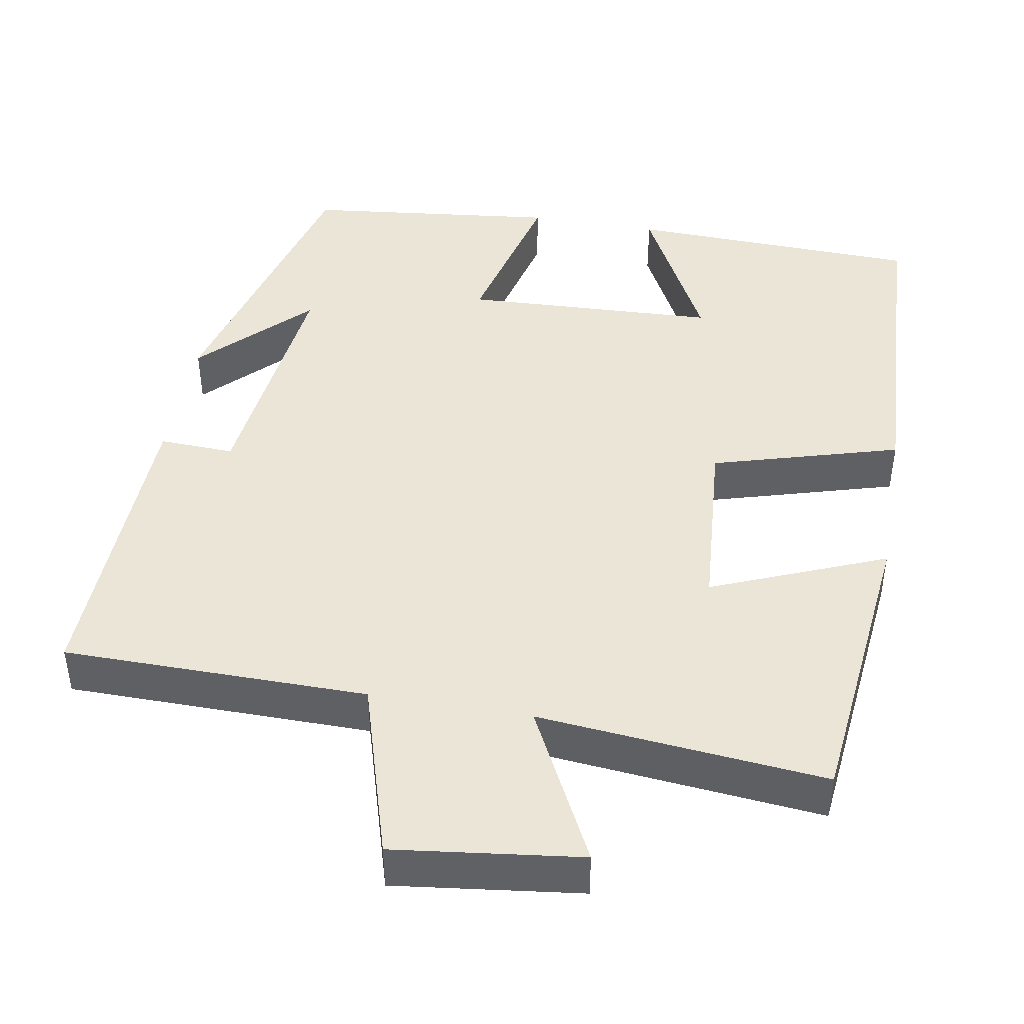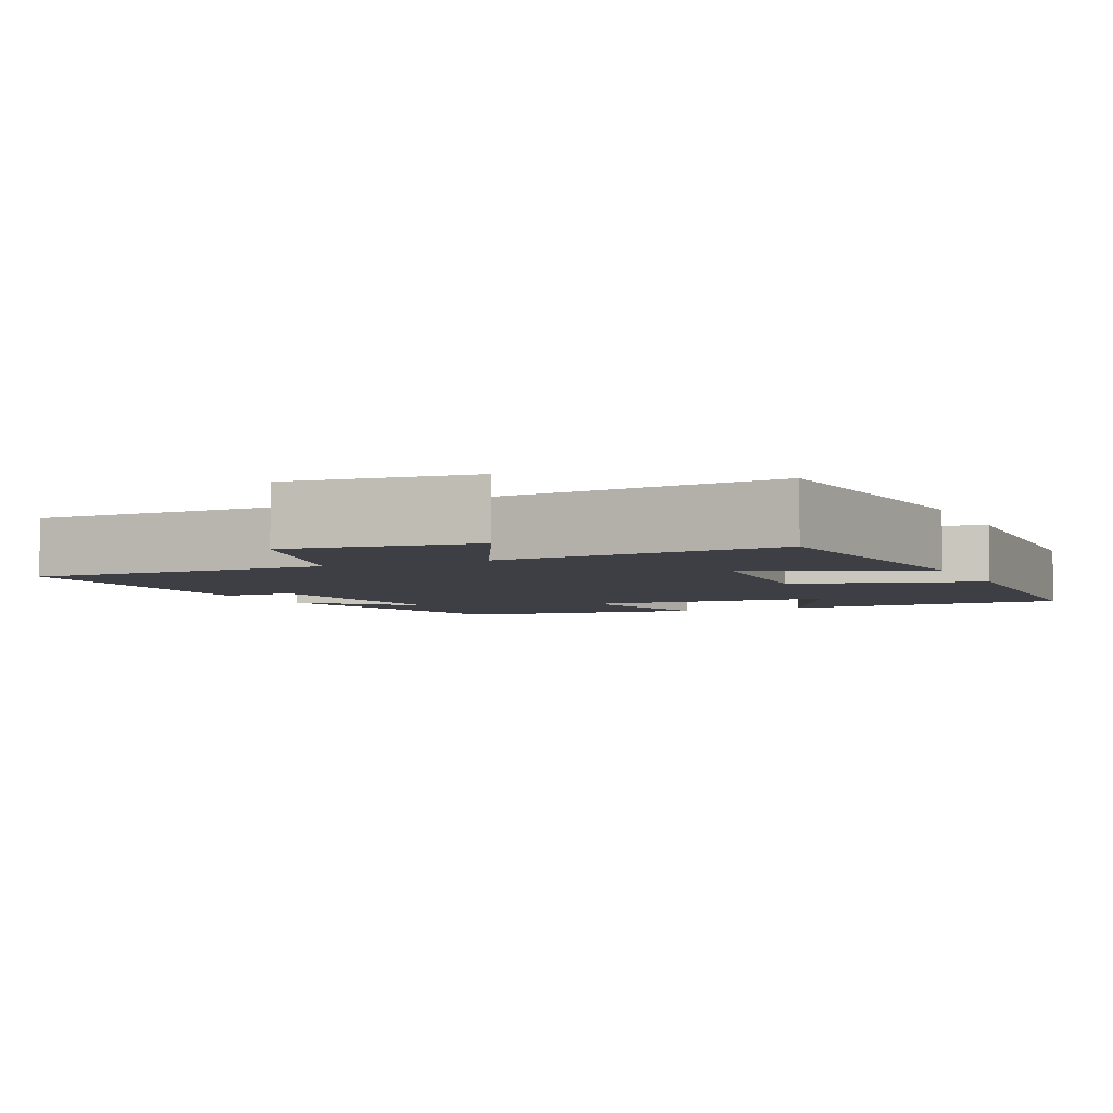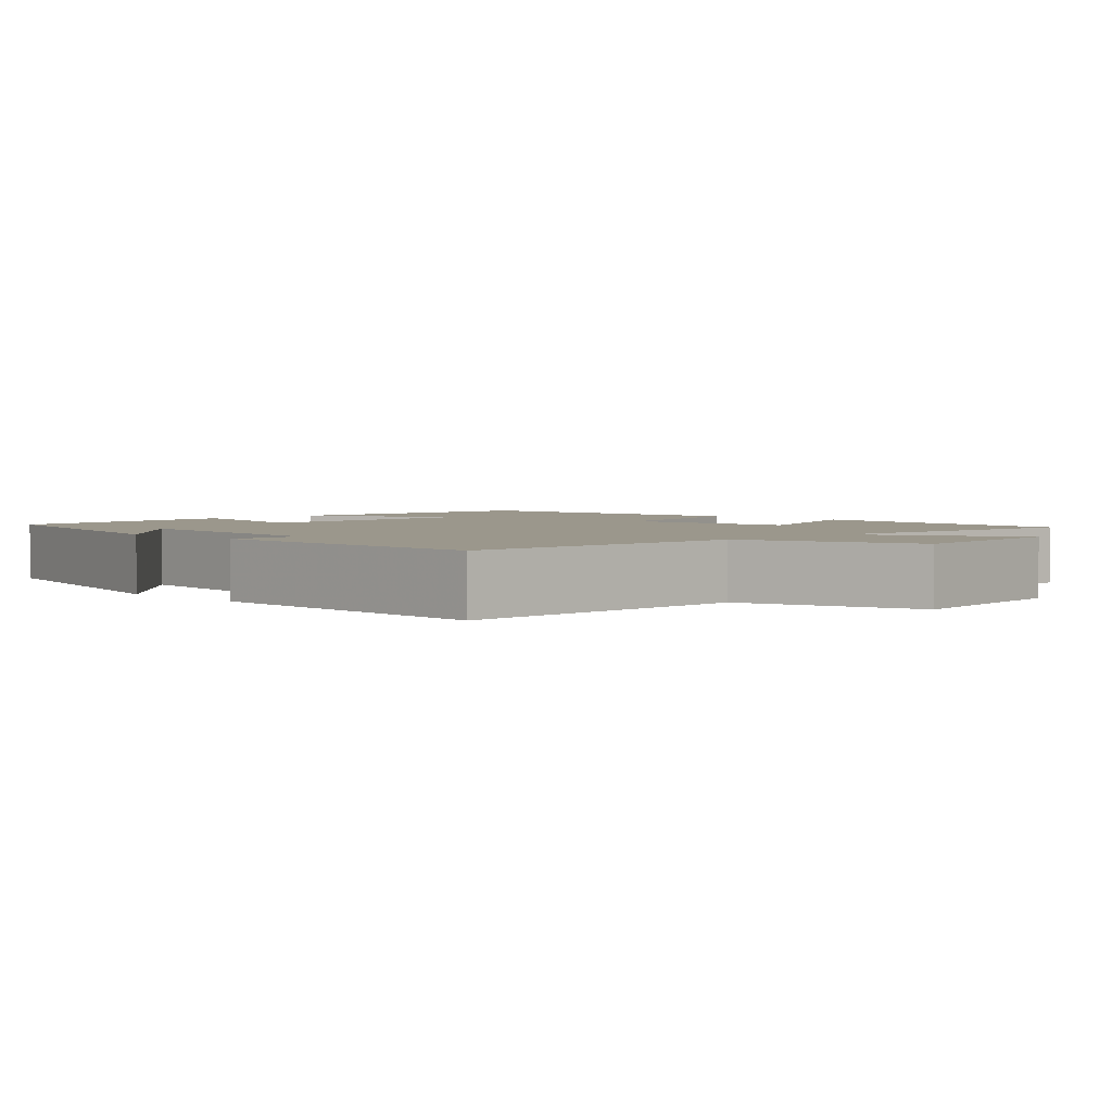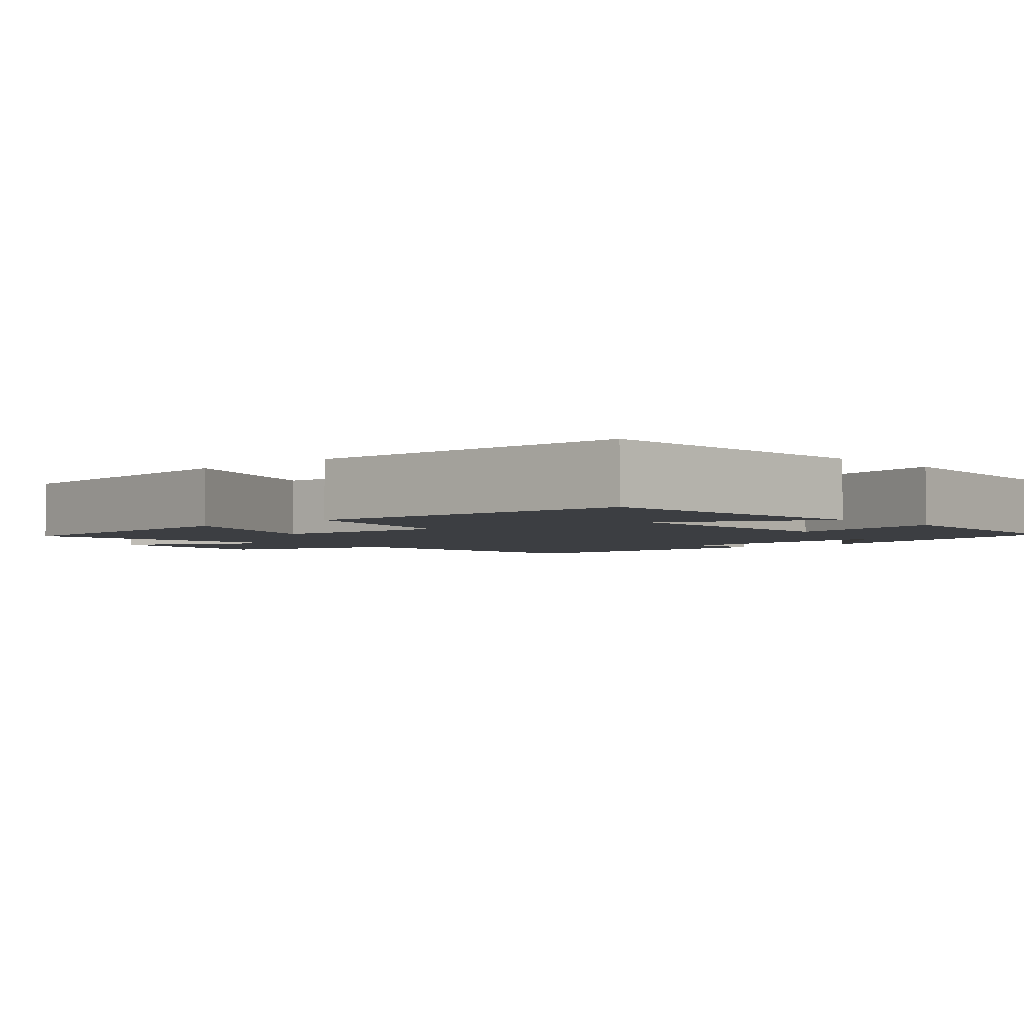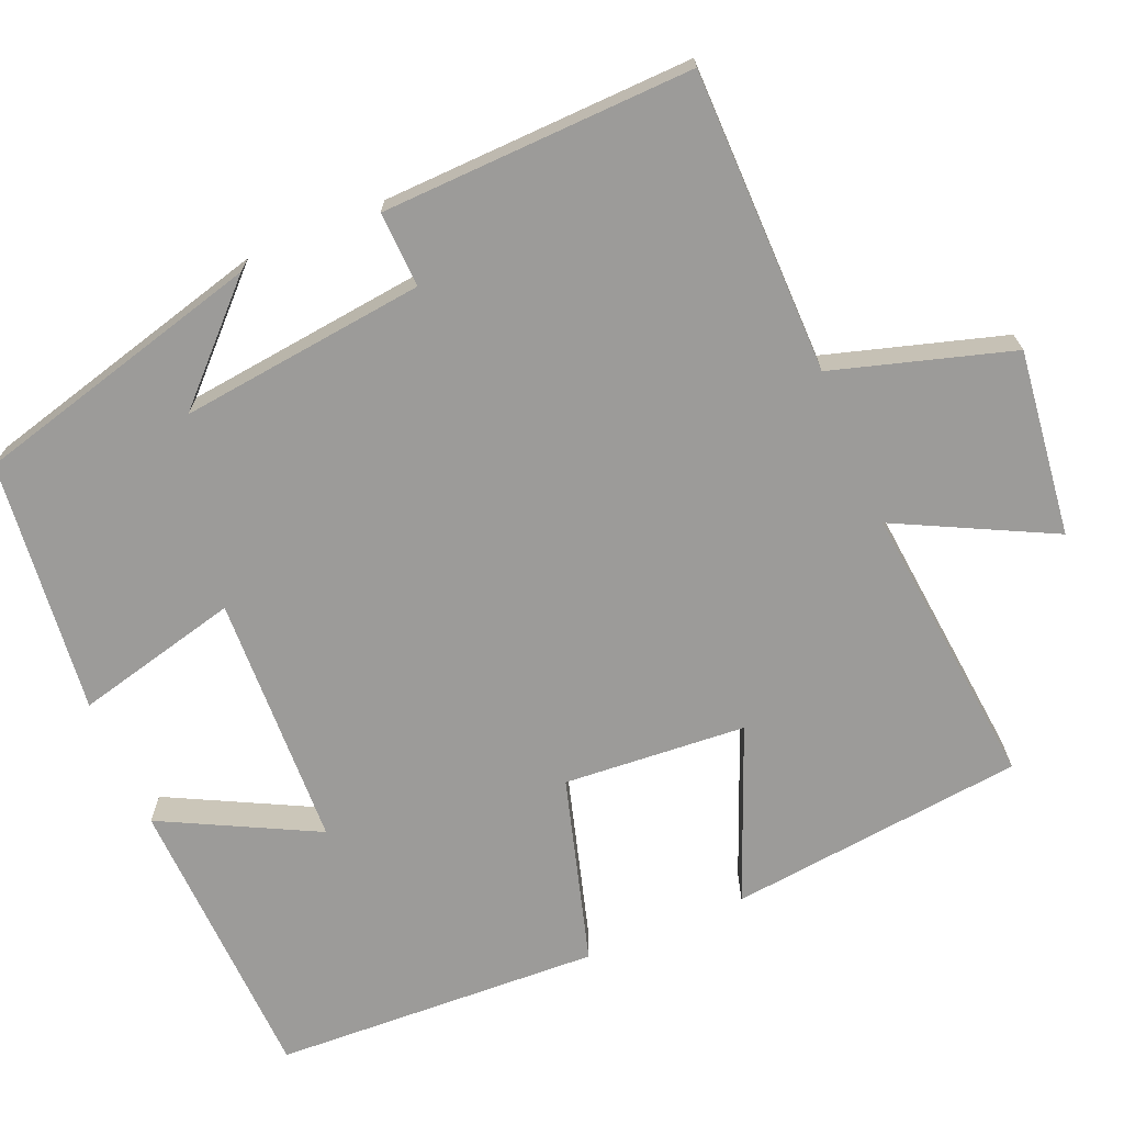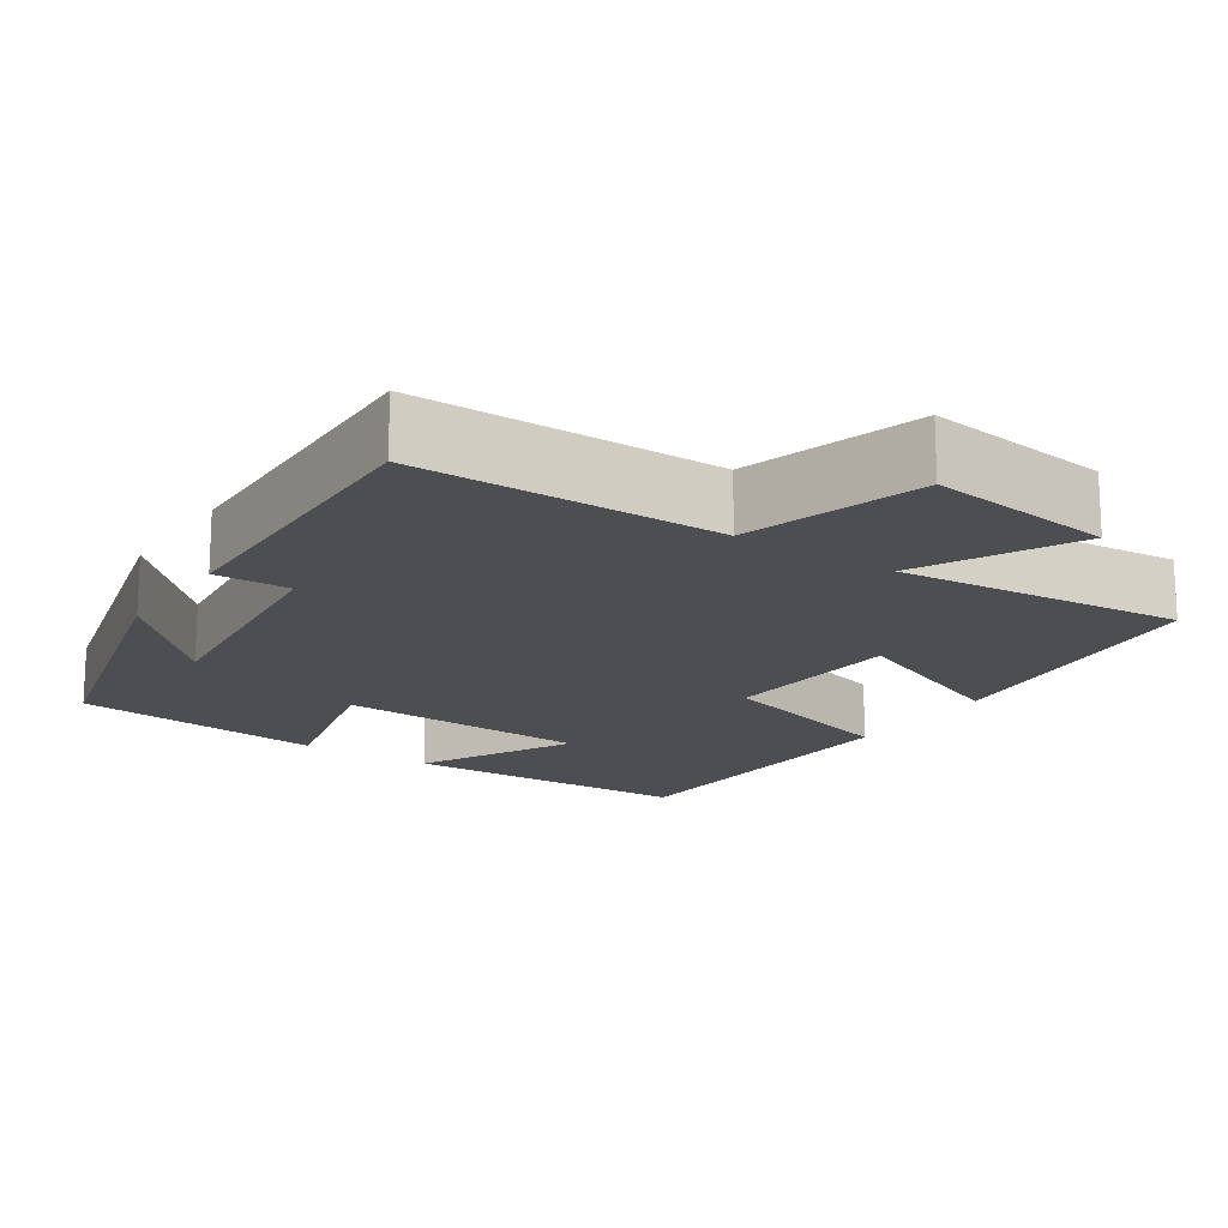
<metadata>
{"format":"obj","ext":"obj","renderer":"f3d","projection":"perspective","resolution":1024,"background":"white","views":[{"elev":44.2,"azim":-170.1,"up":"+Y"},{"elev":-4.5,"azim":-155.5,"up":"+Y"},{"elev":2.7,"azim":135.1,"up":"+Y"},{"elev":-3.0,"azim":-47.1,"up":"+Y"},{"elev":-69.7,"azim":113.0,"up":"+Y"},{"elev":-16.9,"azim":146.2,"up":"+Y"}]}
</metadata>
<code>
v 0.401 0.07 0.463
v 0.5 0.07 0.085
v 0.367 0.07 0.219
v 0.403 0.07 -0.099
v 0.5 0.07 -0.095
v 0.512 0.07 -0.497
v 0.12 0.07 -0.5
v 0.051 0.07 -0.73
v -0.189 0.07 -0.7
v -0.088 0.07 -0.5
v -0.458 0.07 -0.536
v -0.5 0.07 -0.152
v -0.276 0.07 -0.244
v -0.258 0.07 -0.008
v -0.5 0.07 0.062
v -0.48 0.07 0.487
v -0.101 0.07 0.5
v -0.203 0.07 0.301
v 0.125 0.07 0.287
v 0.073 0.07 0.5
v 0.401 0 0.463
v 0.5 0 0.085
v 0.367 0 0.219
v 0.403 0 -0.099
v 0.5 0 -0.095
v 0.512 0 -0.497
v 0.12 0 -0.5
v 0.051 0 -0.73
v -0.189 0 -0.7
v -0.088 0 -0.5
v -0.458 0 -0.536
v -0.5 0 -0.152
v -0.276 0 -0.244
v -0.258 0 -0.008
v -0.5 0 0.062
v -0.48 0 0.487
v -0.101 0 0.5
v -0.203 0 0.301
v 0.125 0 0.287
v 0.073 0 0.5
f 19 20 1
f 15 16 17 18
f 14 15 18 19
f 13 14 19 1
f 10 11 12 13
f 7 8 9 10
f 4 5 6 7
f 3 4 7 10
f 1 2 3
f 1 3 10 13
f 21 40 39
f 38 37 36 35
f 39 38 35 34
f 21 39 34 33
f 33 32 31 30
f 30 29 28 27
f 27 26 25 24
f 30 27 24 23
f 23 22 21
f 33 30 23 21
f 1 21 22 2
f 2 22 23 3
f 3 23 24 4
f 4 24 25 5
f 5 25 26 6
f 6 26 27 7
f 7 27 28 8
f 8 28 29 9
f 9 29 30 10
f 10 30 31 11
f 11 31 32 12
f 12 32 33 13
f 13 33 34 14
f 14 34 35 15
f 15 35 36 16
f 16 36 37 17
f 17 37 38 18
f 18 38 39 19
f 19 39 40 20
f 20 40 21 1

</code>
